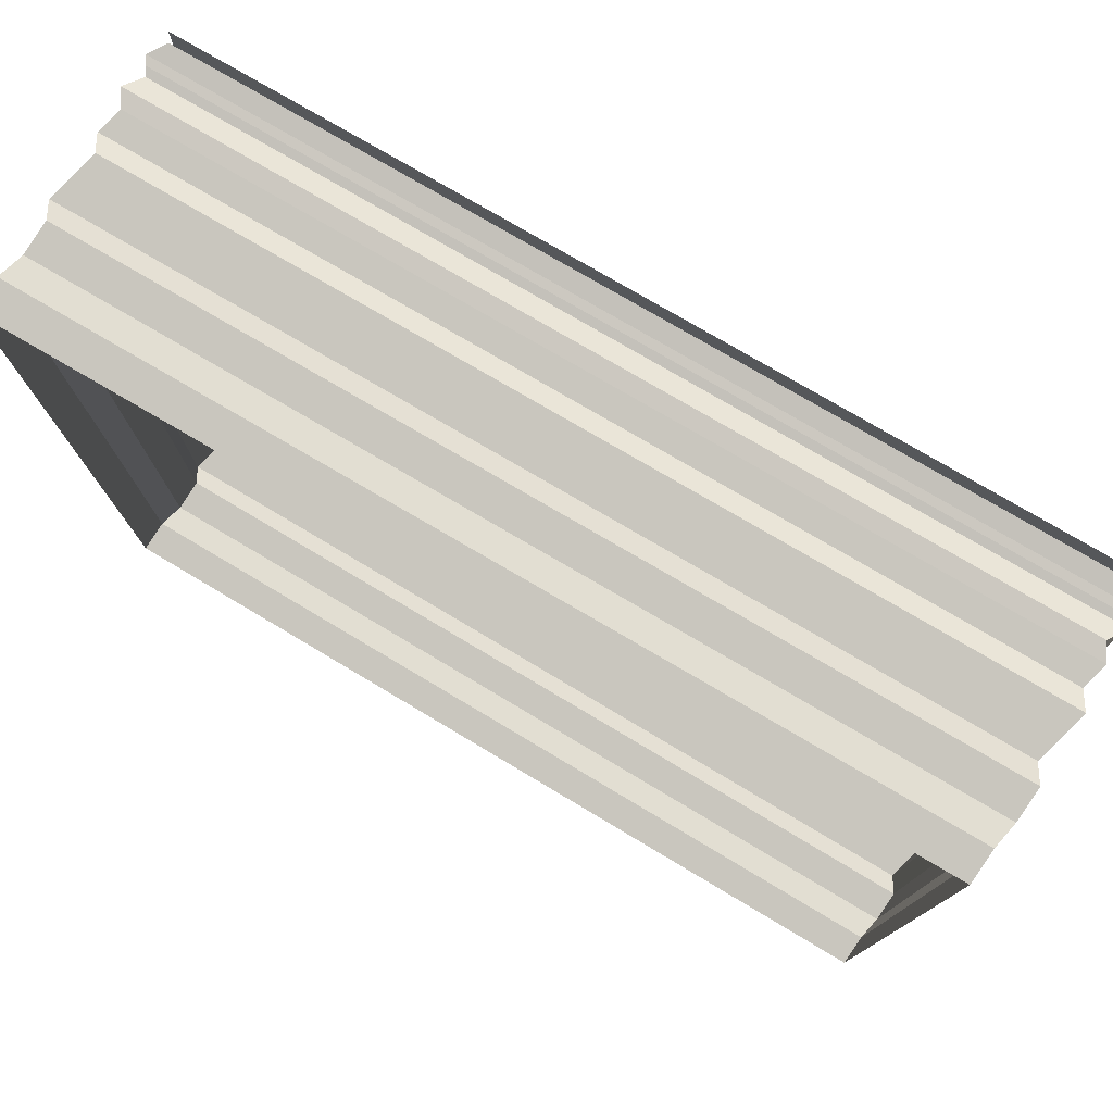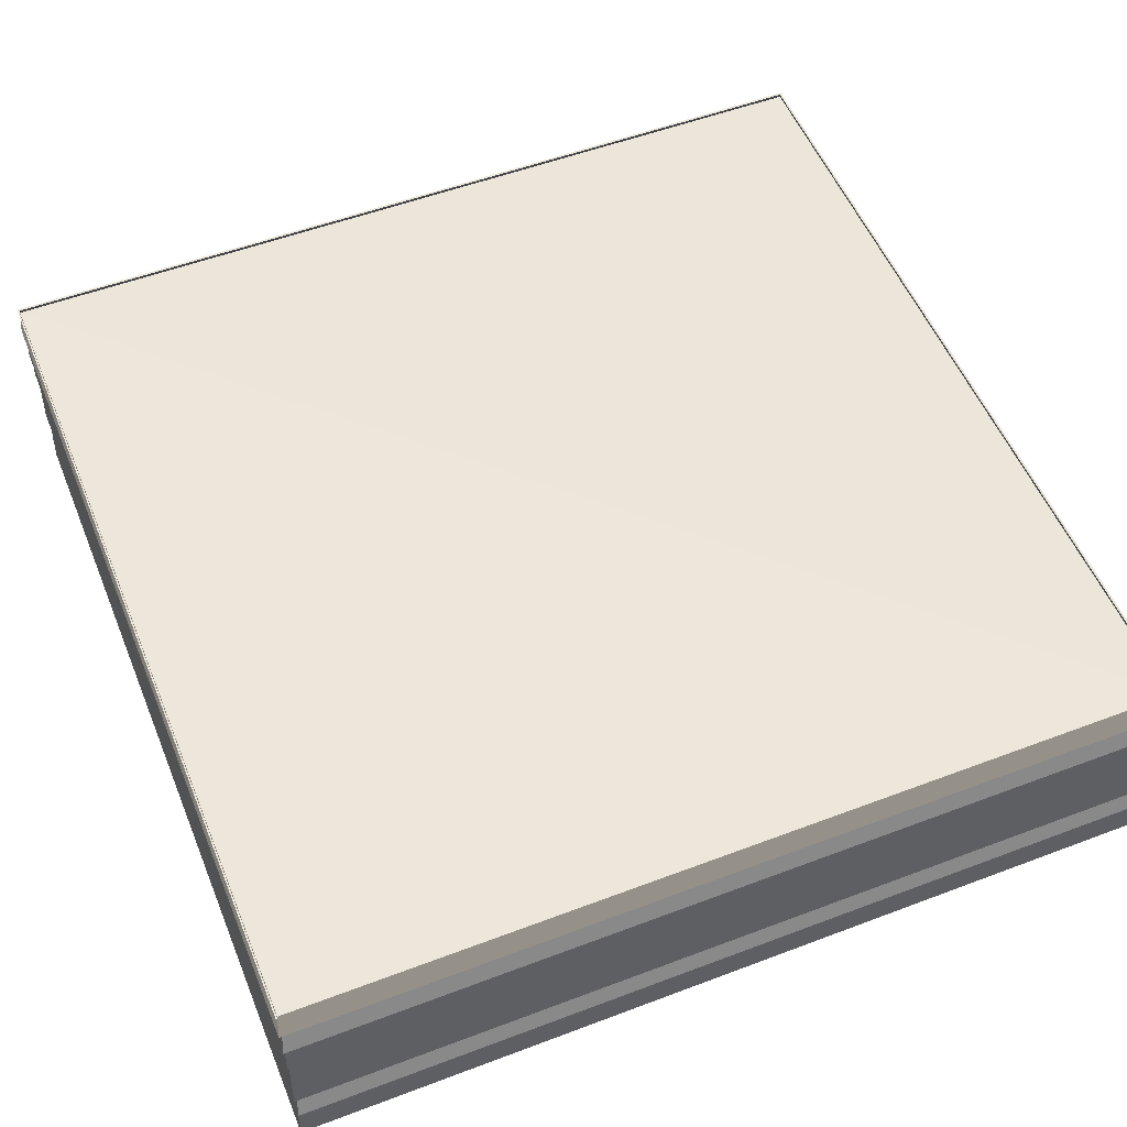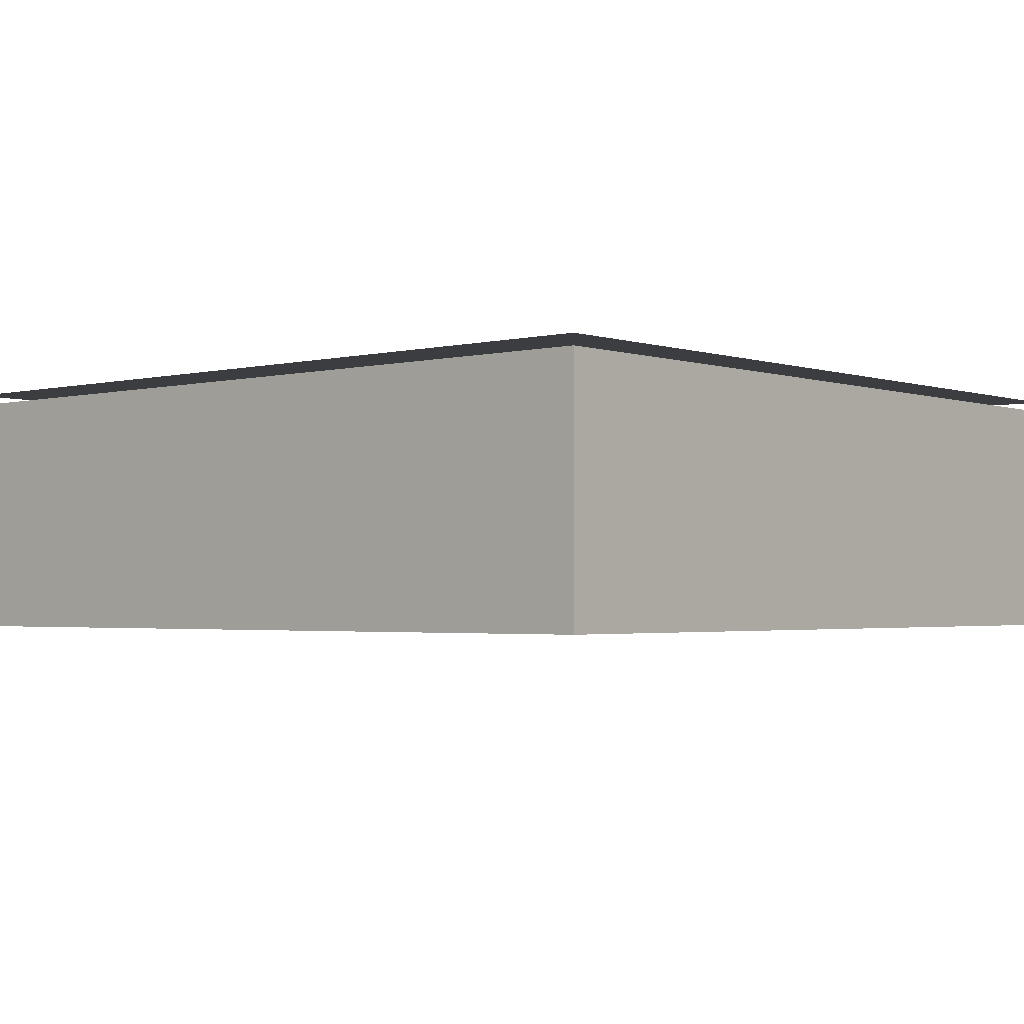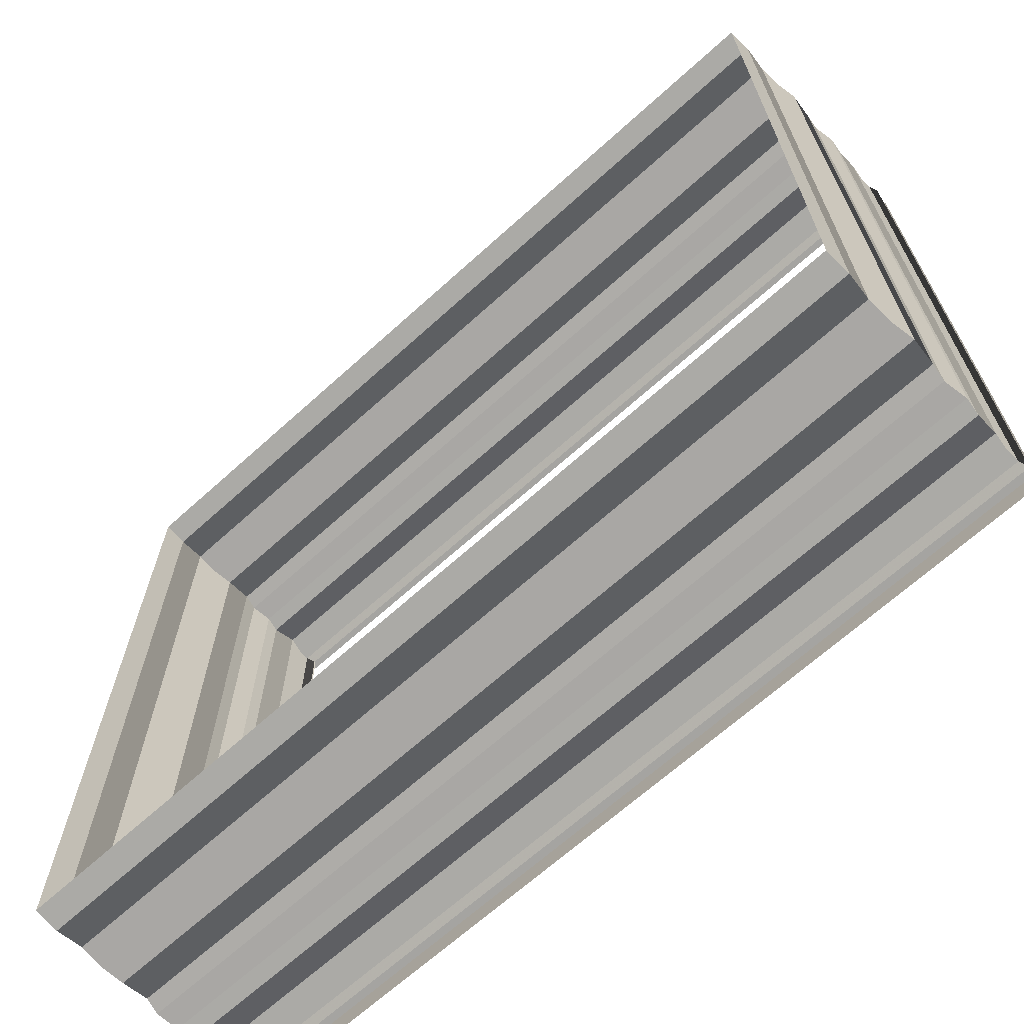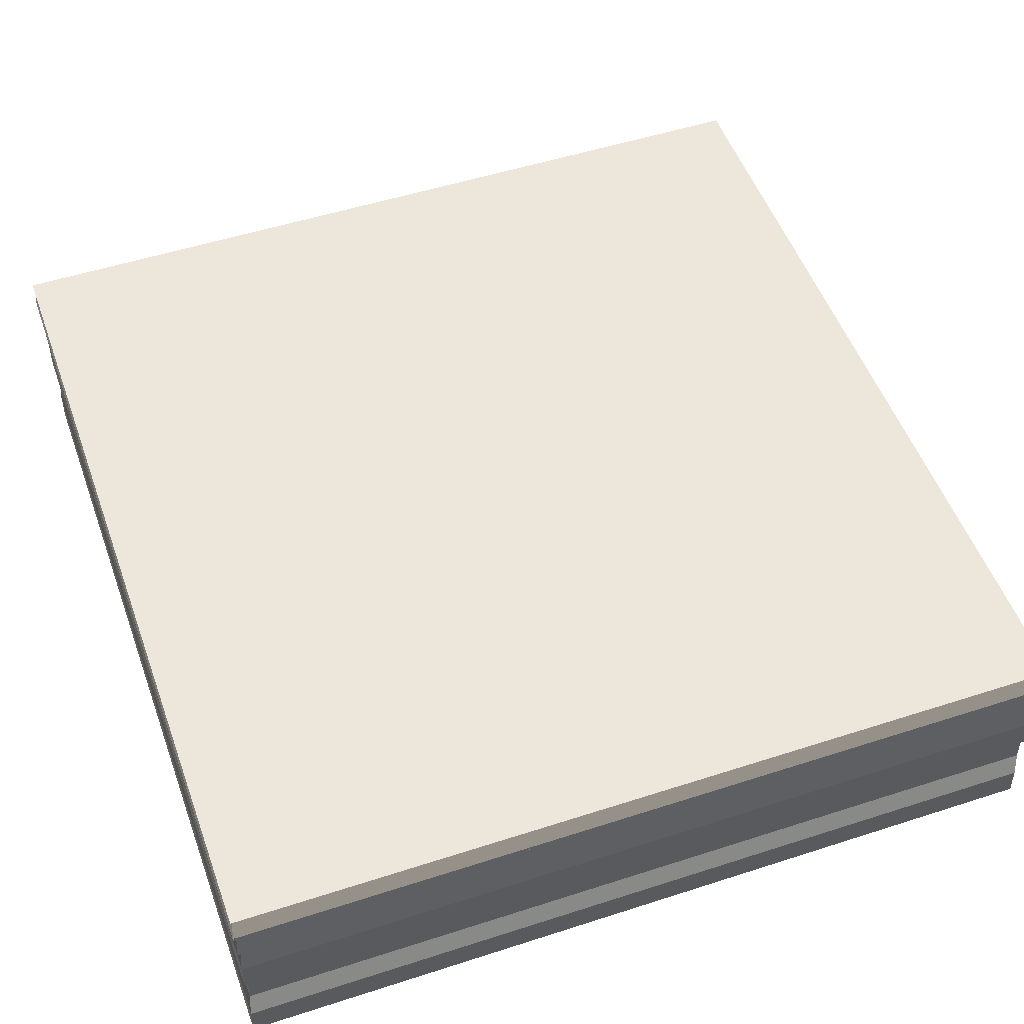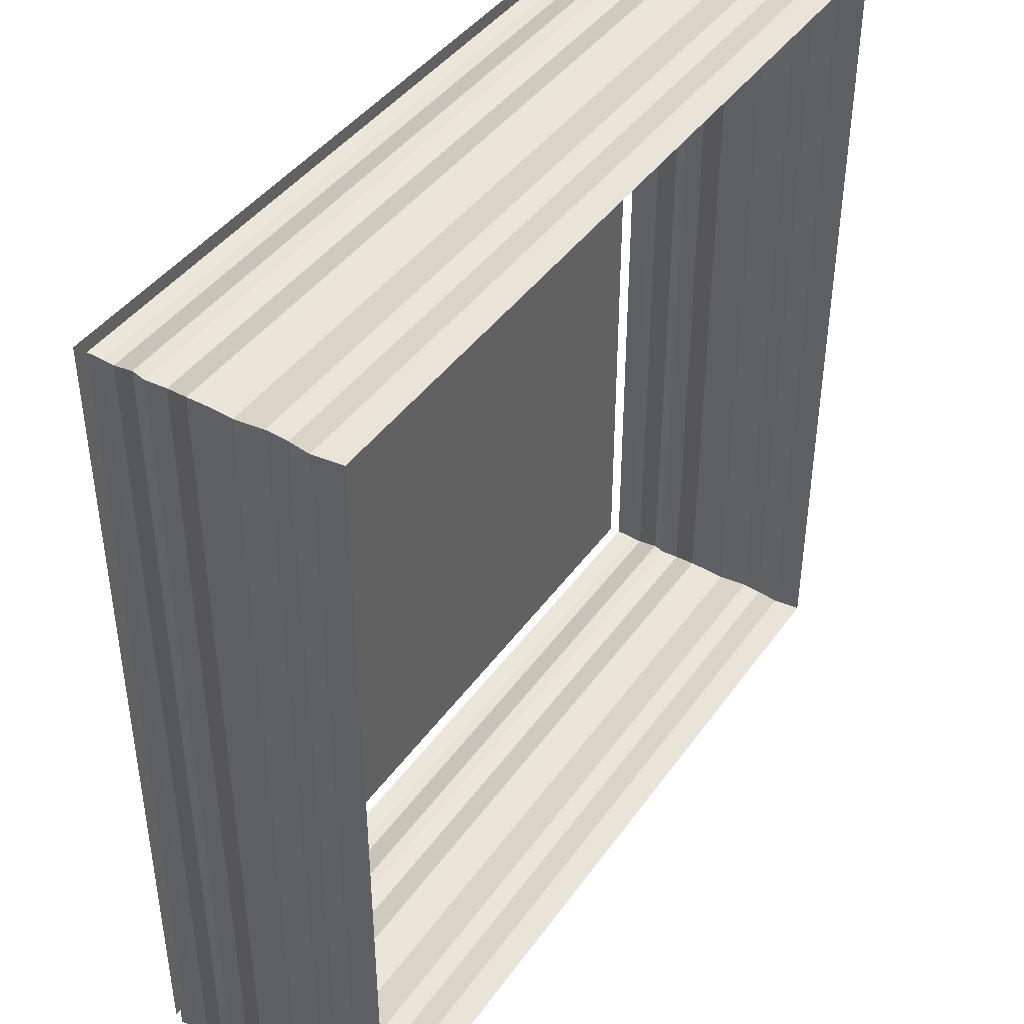
<metadata>
{"format":"obj","ext":"obj","renderer":"f3d","projection":"perspective","resolution":1024,"background":"white","views":[{"elev":78.2,"azim":-149.5,"up":"+Y"},{"elev":54.9,"azim":-22.5,"up":"+Z"},{"elev":-2.3,"azim":-49.6,"up":"+Z"},{"elev":-68.1,"azim":-137.6,"up":"+Y"},{"elev":52.9,"azim":160.4,"up":"+Z"},{"elev":42.7,"azim":122.6,"up":"+Y"}]}
</metadata>
<code>
o 336
v 2203 1863 9.069
v 2203 1863 9.069
v 2203 1863 9.069
v 2203 1863 9.069
v 2203 1863 9.069
v 2203 1863 9.069
v 2203 1863 9.069
v 2203 1863 9.069
v 2203 1863 9.07
v 2203 1863 9.069
v 2203 1863 9.07
v 2203 1863 9.07
v 2203 1863 9.07
v 2203 1863 9.07
v 2203 1863 9.07
v 2203 1863 9.07
v 2203 1863 9.07
v 2203 1863 9.07
v 2203 1863 9.07
v 2203 1863 9.07
v 2203 1863 9.071
v 2203 1863 9.07
v 2203 1863 9.071
v 2203 1863 9.071
v 2203 1863 9.071
v 2203 1863 9.071
v 2203 1863 9.071
v 2203 1863 9.071
v 2203 1863 9.071
v 2203 1863 9.071
v 2203 1863 9.071
v 2203 1863 9.071
v 2203 1863 9.071
v 2203 1863 9.071
v 2203 1863 9.071
v 2203 1863 9.071
v 2203 1863 9.071
v 2203 1863 9.071
v 2203 1863 9.072
v 2203 1863 9.071
v 2203 1863 9.072
v 2203 1863 9.072
v 2203 1863 9.069
v 2203 1863 9.069
v 2203 1863 9.069
v 2203 1863 9.069
v 2203 1863 9.069
v 2203 1863 9.069
v 2203 1863 9.069
v 2203 1863 9.07
v 2203 1863 9.069
v 2203 1863 9.069
v 2203 1863 9.07
v 2203 1863 9.07
v 2203 1863 9.07
v 2203 1863 9.07
v 2203 1863 9.07
v 2203 1863 9.07
v 2203 1863 9.07
v 2203 1863 9.07
v 2203 1863 9.07
v 2203 1863 9.07
v 2203 1863 9.07
v 2203 1863 9.071
v 2203 1863 9.071
v 2203 1863 9.071
v 2203 1863 9.071
v 2203 1863 9.071
v 2203 1863 9.071
v 2203 1863 9.071
v 2203 1863 9.071
v 2203 1863 9.071
v 2203 1863 9.071
v 2203 1863 9.071
v 2203 1863 9.071
v 2203 1863 9.071
v 2203 1863 9.071
v 2203 1863 9.071
v 2203 1863 9.071
v 2203 1863 9.071
v 2203 1863 9.072
v 2203 1863 9.071
v 2203 1863 9.072
v 2203 1863 9.072
v 2203 1863 9.069
v 2203 1863 9.069
v 2203 1863 9.069
v 2203 1863 9.069
v 2203 1863 9.069
v 2203 1863 9.069
v 2203 1863 9.069
v 2203 1863 9.069
v 2203 1863 9.07
v 2203 1863 9.069
v 2203 1863 9.07
v 2203 1863 9.07
v 2203 1863 9.07
v 2203 1863 9.07
v 2203 1863 9.07
v 2203 1863 9.07
v 2203 1863 9.07
v 2203 1863 9.07
v 2203 1863 9.07
v 2203 1863 9.07
v 2203 1863 9.071
v 2203 1863 9.07
v 2203 1863 9.071
v 2203 1863 9.071
v 2203 1863 9.071
v 2203 1863 9.071
v 2203 1863 9.071
v 2203 1863 9.071
v 2203 1863 9.071
v 2203 1863 9.071
v 2203 1863 9.071
v 2203 1863 9.071
v 2203 1863 9.071
v 2203 1863 9.071
v 2203 1863 9.071
v 2203 1863 9.071
v 2203 1863 9.071
v 2203 1863 9.071
v 2203 1863 9.072
v 2203 1863 9.071
v 2203 1863 9.072
v 2203 1863 9.072
v 2203 1863 9.069
v 2203 1863 9.069
v 2203 1863 9.069
v 2203 1863 9.069
v 2203 1863 9.069
v 2203 1863 9.069
v 2203 1863 9.069
v 2203 1863 9.069
v 2203 1863 9.07
v 2203 1863 9.069
v 2203 1863 9.07
v 2203 1863 9.07
v 2203 1863 9.07
v 2203 1863 9.07
v 2203 1863 9.07
v 2203 1863 9.07
v 2203 1863 9.07
v 2203 1863 9.07
v 2203 1863 9.07
v 2203 1863 9.07
v 2203 1863 9.071
v 2203 1863 9.07
v 2203 1863 9.071
v 2203 1863 9.071
v 2203 1863 9.071
v 2203 1863 9.071
v 2203 1863 9.071
v 2203 1863 9.071
v 2203 1863 9.071
v 2203 1863 9.071
v 2203 1863 9.071
v 2203 1863 9.071
v 2203 1863 9.071
v 2203 1863 9.071
v 2203 1863 9.071
v 2203 1863 9.071
v 2203 1863 9.071
v 2203 1863 9.071
v 2203 1863 9.072
v 2203 1863 9.071
v 2203 1863 9.072
v 2203 1863 9.072
v 2203 1863 9.072
v 2203 1863 9.072
v 2203 1863 9.072
v 2203 1863 9.072
f 1 2 3
f 3 4 5
f 4 6 7
f 5 8 9
f 8 7 10
f 9 11 12
f 11 10 13
f 12 14 15
f 14 13 16
f 15 17 18
f 17 16 19
f 18 20 21
f 20 19 22
f 21 23 24
f 23 22 25
f 24 26 27
f 26 25 28
f 27 29 30
f 29 28 31
f 30 32 33
f 32 31 34
f 33 35 36
f 35 34 37
f 36 38 39
f 38 37 40
f 41 40 42
f 43 44 45
f 46 45 47
f 48 43 49
f 49 46 50
f 51 52 48
f 53 47 54
f 50 53 55
f 56 54 57
f 55 56 58
f 59 57 60
f 58 59 61
f 62 60 63
f 61 62 64
f 65 63 66
f 64 65 67
f 68 66 69
f 67 68 70
f 71 69 72
f 70 71 73
f 74 72 75
f 73 74 76
f 77 75 78
f 76 77 79
f 79 80 81
f 80 78 82
f 83 82 84
f 85 86 87
f 87 88 89
f 88 90 91
f 89 92 93
f 92 91 94
f 93 95 96
f 95 94 97
f 96 98 99
f 98 97 100
f 99 101 102
f 101 100 103
f 102 104 105
f 104 103 106
f 105 107 108
f 107 106 109
f 108 110 111
f 110 109 112
f 111 113 114
f 113 112 115
f 114 116 117
f 116 115 118
f 117 119 120
f 119 118 121
f 120 122 123
f 122 121 124
f 125 124 126
f 127 128 129
f 129 130 131
f 130 132 133
f 131 134 135
f 134 133 136
f 135 137 138
f 137 136 139
f 138 140 141
f 140 139 142
f 141 143 144
f 143 142 145
f 144 146 147
f 146 145 148
f 147 149 150
f 149 148 151
f 150 152 153
f 152 151 154
f 153 155 156
f 155 154 157
f 156 158 159
f 158 157 160
f 159 161 162
f 161 160 163
f 162 164 165
f 164 163 166
f 167 166 168
f 169 170 171
f 170 172 171

</code>
